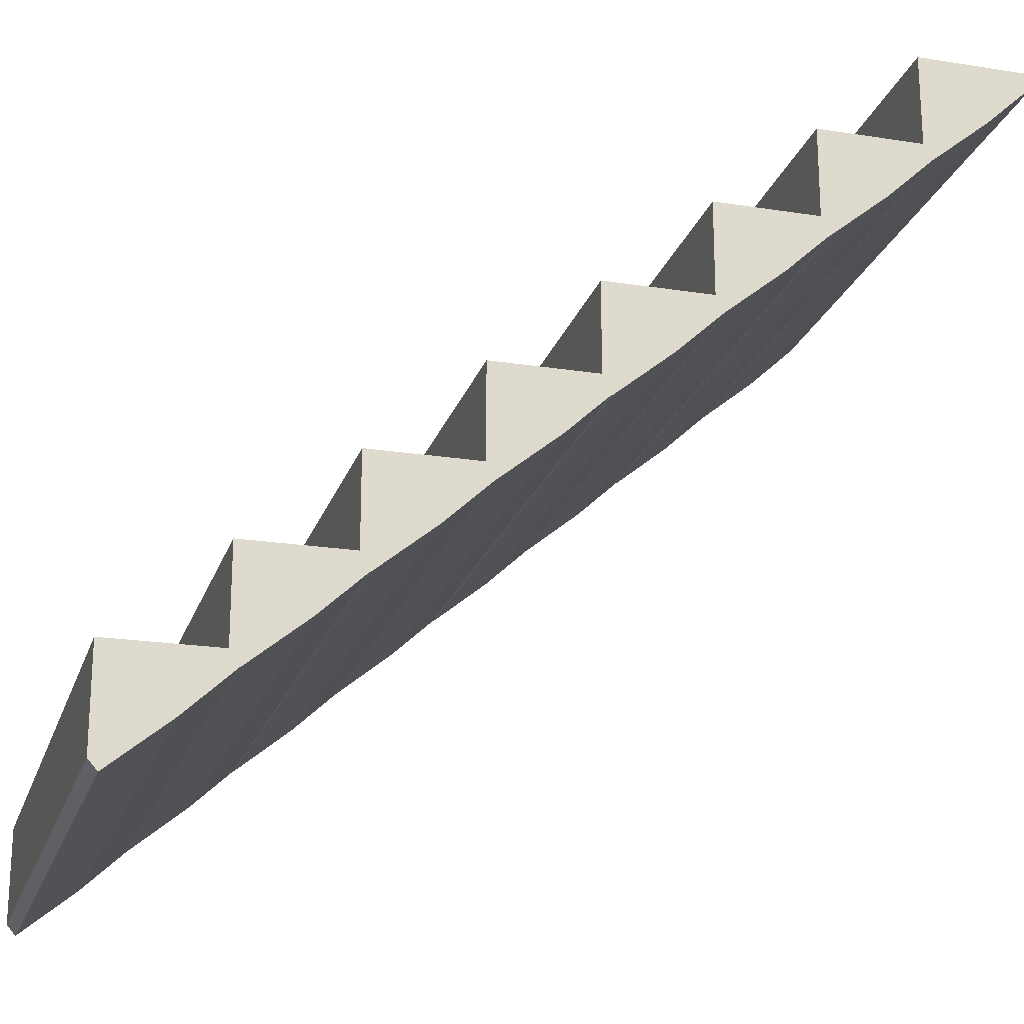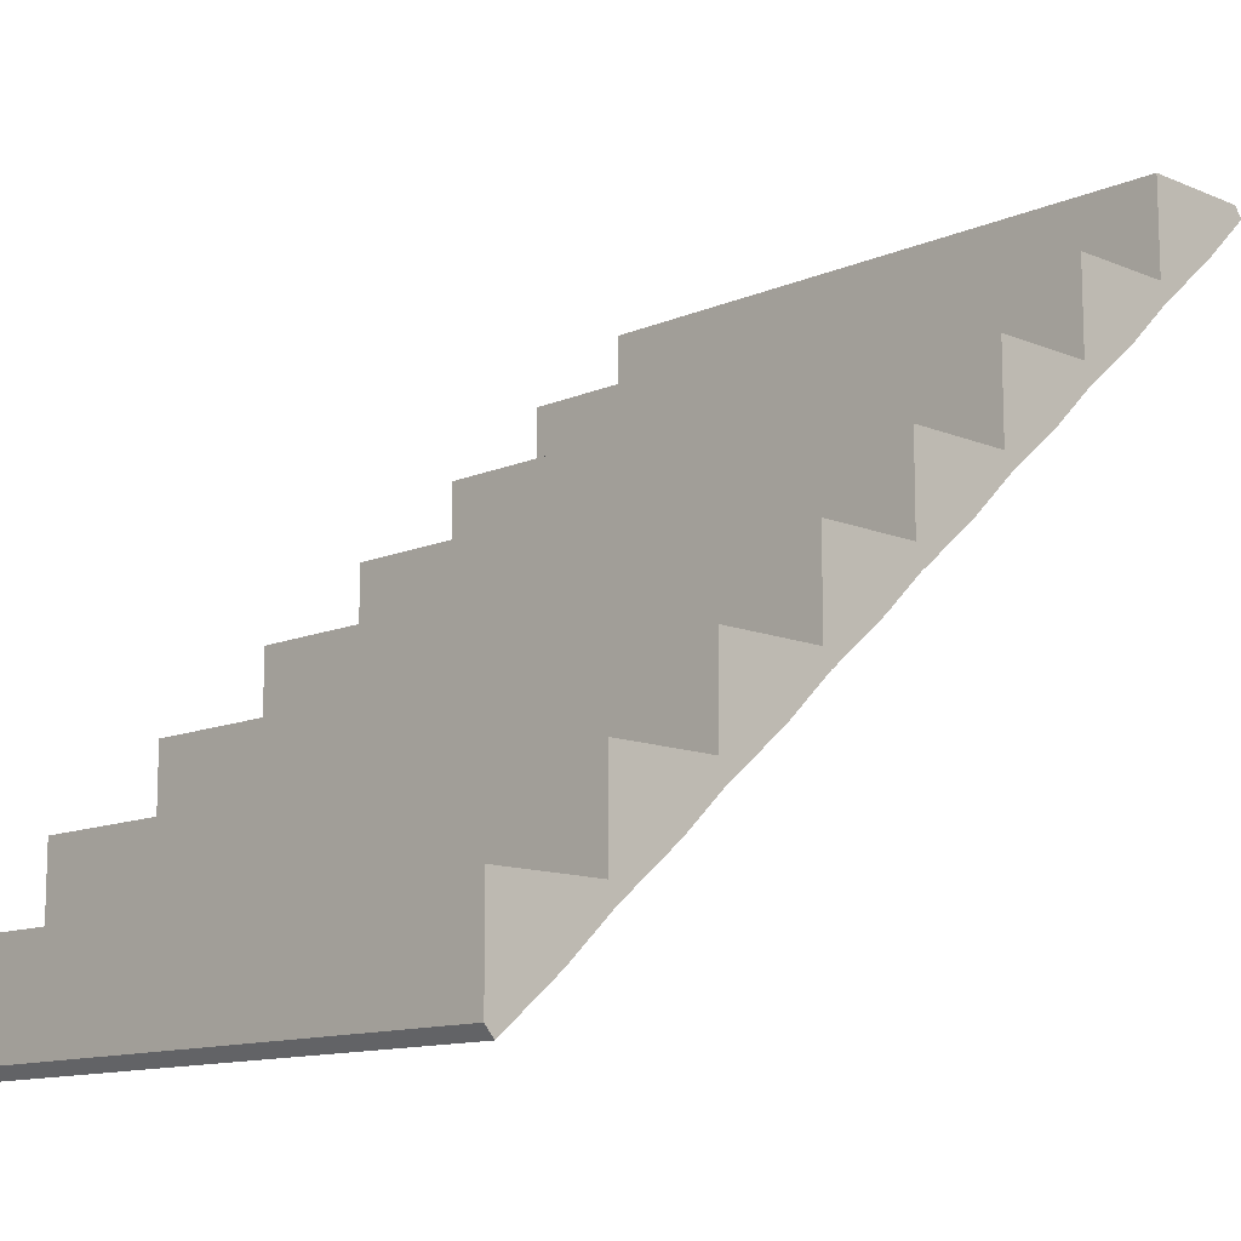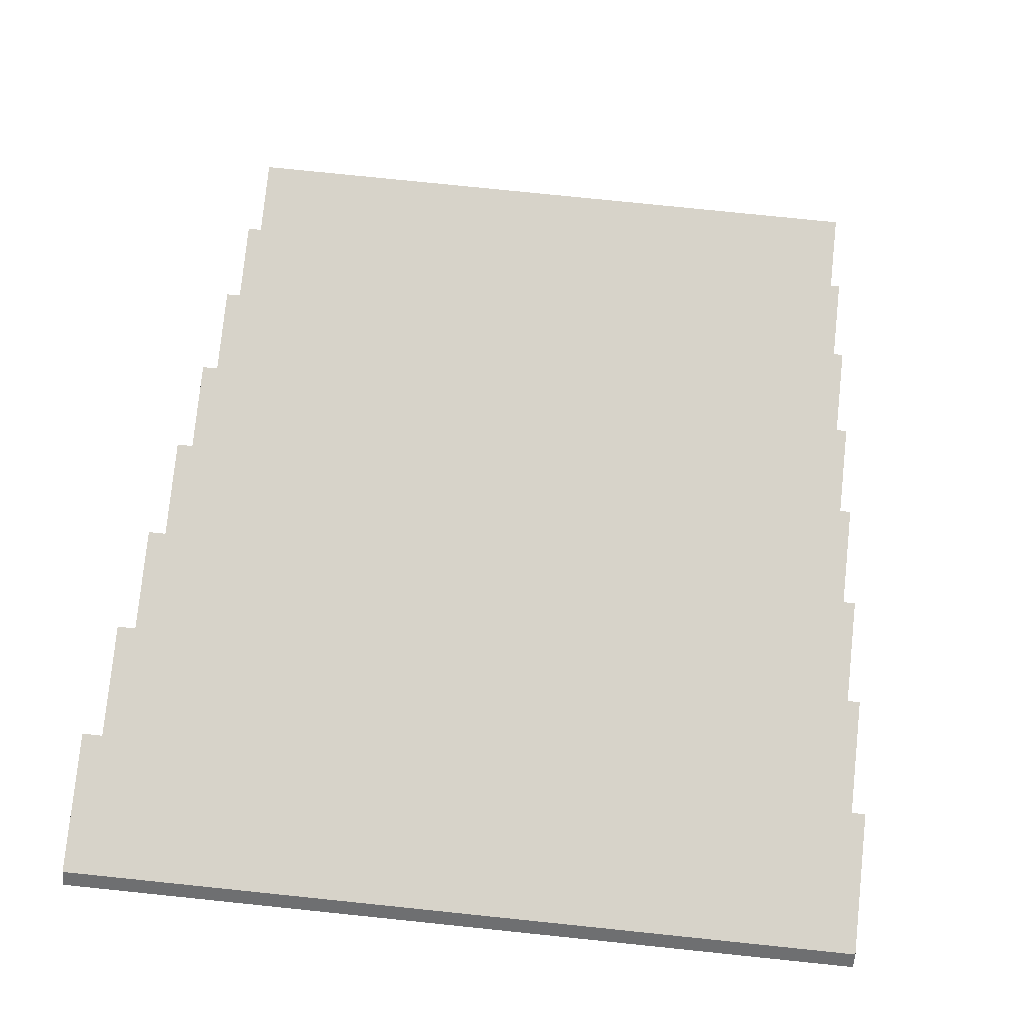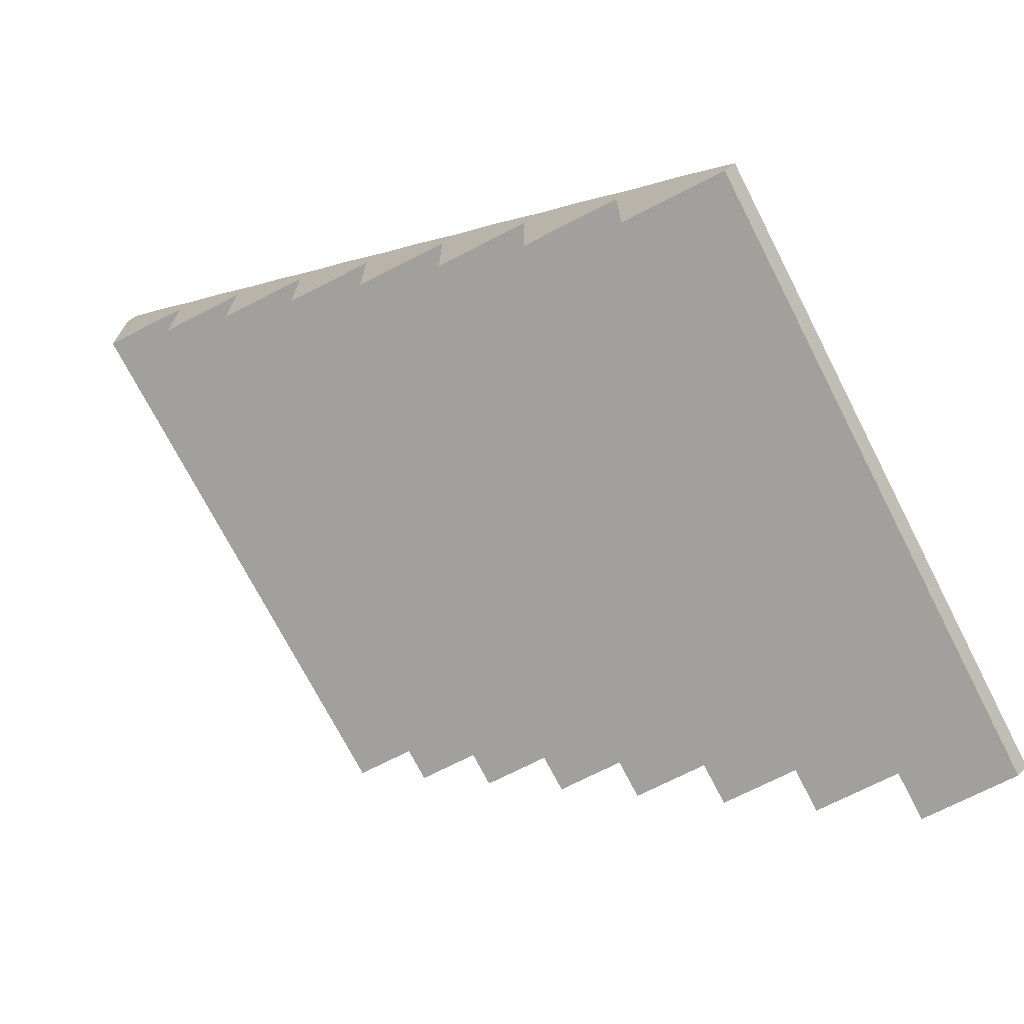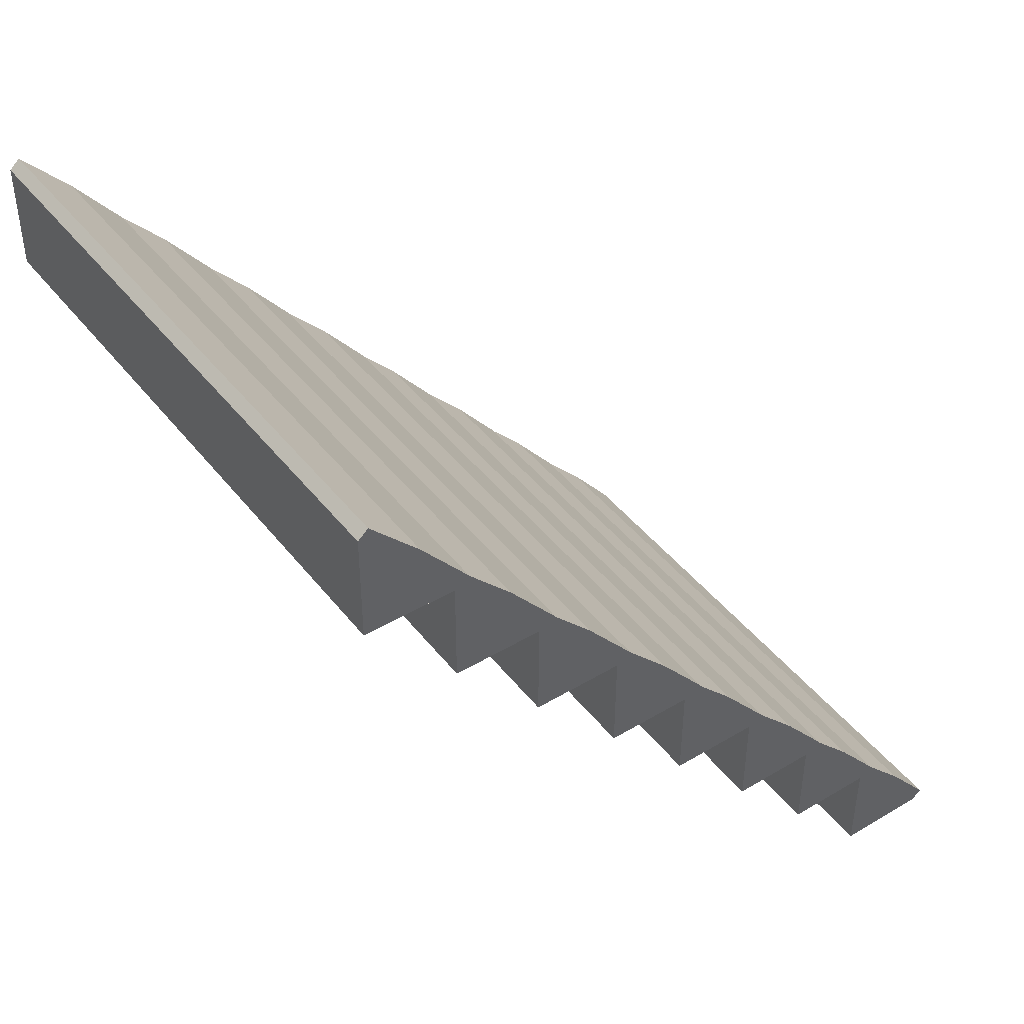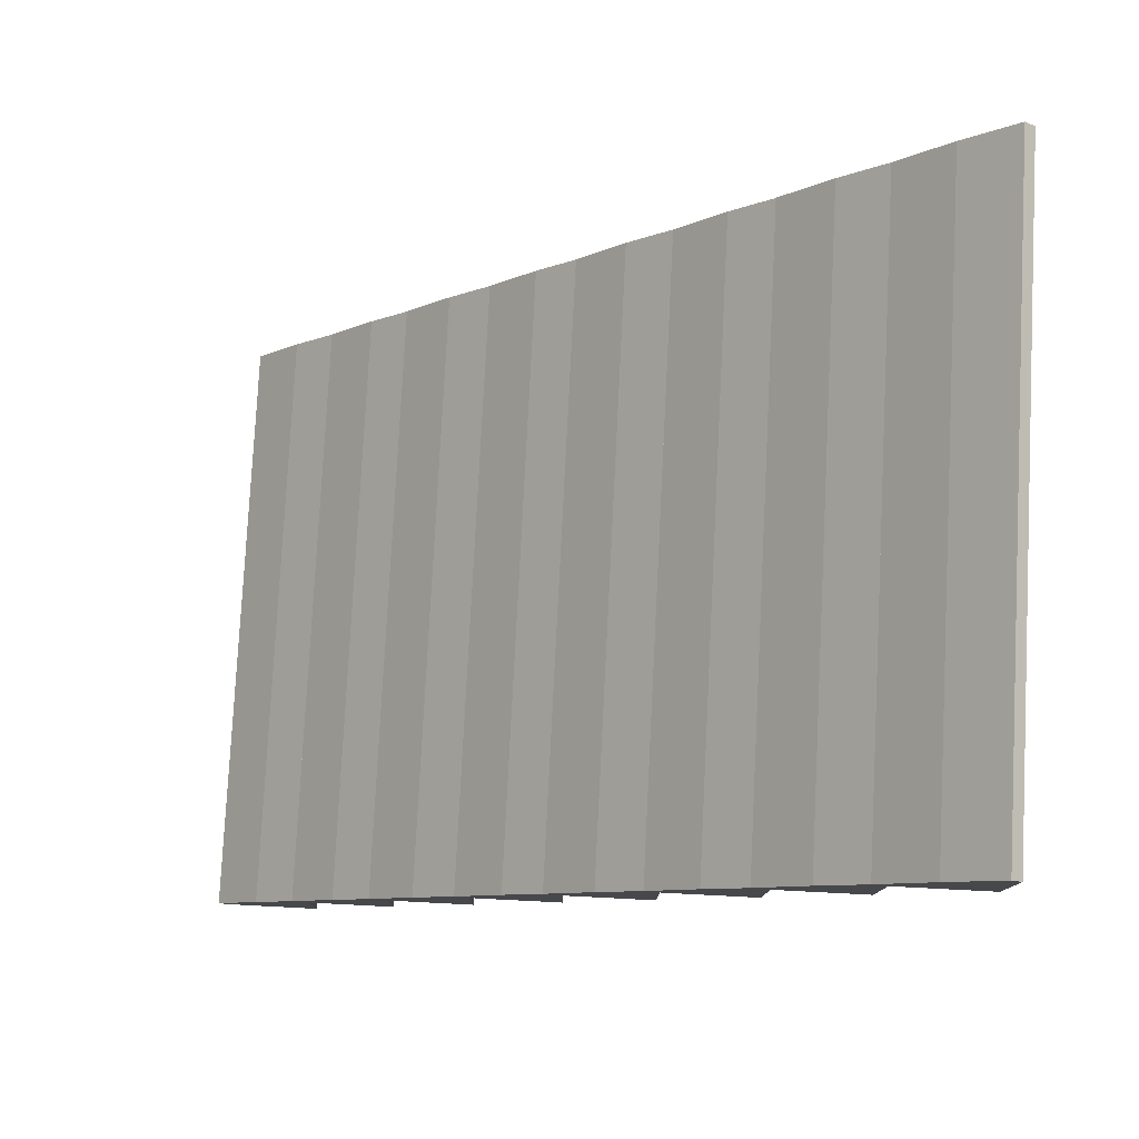
<metadata>
{"format":"obj","ext":"obj","renderer":"f3d","projection":"perspective","resolution":1024,"background":"white","views":[{"elev":-21.1,"azim":-105.8,"up":"+Y"},{"elev":-12.1,"azim":-134.6,"up":"+Y"},{"elev":76.4,"azim":5.9,"up":"+Y"},{"elev":-71.7,"azim":-62.9,"up":"+Z"},{"elev":43.7,"azim":-125.1,"up":"+Z"},{"elev":78.9,"azim":92.9,"up":"+Z"}]}
</metadata>
<code>
o Cube.003_Cube.004
v -11.34 6.855 -10.37
v -11.34 7.736 -9.434
v -11.34 5.98 -11.43
v -11.34 7.736 -11.43
v 0.004458 6.855 -10.37
v 0.004458 7.736 -9.434
v 0.004458 5.98 -11.43
v 0.004458 7.736 -11.43
v -11.34 11.82 -4.677
v -11.34 12.7 -3.739
v -11.34 10.94 -5.739
v -11.34 12.7 -5.739
v 0.004458 11.82 -4.677
v 0.004458 12.7 -3.739
v 0.004458 10.94 -5.739
v 0.004458 12.7 -5.739
v -11.34 10.15 -6.589
v -11.34 11.03 -5.651
v -11.34 9.273 -7.651
v -11.34 11.03 -7.651
v 0.004458 10.15 -6.589
v 0.004458 11.03 -5.651
v 0.004458 9.273 -7.651
v 0.004458 11.03 -7.651
v -11.34 8.524 -8.46
v -11.34 9.406 -7.523
v -11.34 7.649 -9.523
v -11.34 9.406 -9.523
v 0.004458 8.524 -8.46
v 0.004458 9.406 -7.523
v 0.004458 7.649 -9.523
v 0.004458 9.406 -9.523
v -11.34 1.958 -16.01
v -11.34 2.84 -15.07
v -11.34 1.083 -17.07
v -11.34 2.84 -17.07
v 0.004458 1.958 -16.01
v 0.004458 2.84 -15.07
v 0.004458 1.083 -17.07
v 0.004458 2.84 -17.07
v -11.34 0.2881 -17.92
v -11.34 1.17 -16.98
v -11.34 -0.5869 -18.98
v -11.34 1.17 -18.98
v 0.004458 0.2881 -17.92
v 0.004458 1.17 -16.98
v 0.004458 -0.5869 -18.98
v 0.004458 1.17 -18.98
v -11.34 3.582 -14.14
v -11.34 4.464 -13.2
v -11.34 2.707 -15.2
v -11.34 4.464 -15.2
v 0.004458 3.582 -14.14
v 0.004458 4.464 -13.2
v 0.004458 2.707 -15.2
v 0.004458 4.464 -15.2
v -11.34 5.252 -12.23
v -11.34 6.133 -11.29
v -11.34 4.377 -13.29
v -11.34 6.133 -13.29
v 0.004458 5.252 -12.23
v 0.004458 6.133 -11.29
v 0.004458 4.377 -13.29
v 0.004458 6.133 -13.29
v -11.34 5.792 -11.27
v -11.34 6.667 -10.21
v -11.34 7.549 -9.269
v 0.004458 5.792 -11.27
v 0.004458 6.667 -10.21
v 0.004458 7.549 -9.269
v -11.34 10.76 -5.574
v -11.34 11.63 -4.512
v -11.34 12.51 -3.574
v 0.004458 10.76 -5.574
v 0.004458 11.63 -4.512
v 0.004458 12.51 -3.574
v -11.34 9.086 -7.486
v -11.34 9.961 -6.423
v -11.34 10.84 -5.486
v 0.004458 9.086 -7.486
v 0.004458 9.961 -6.423
v 0.004458 10.84 -5.486
v -11.34 7.462 -9.357
v -11.34 8.337 -8.295
v -11.34 9.218 -7.357
v 0.004458 7.462 -9.357
v 0.004458 8.337 -8.295
v 0.004458 9.218 -7.357
v -11.34 0.8952 -16.91
v -11.34 1.77 -15.84
v -11.34 2.652 -14.91
v 0.004458 0.8952 -16.91
v 0.004458 1.77 -15.84
v 0.004458 2.652 -14.91
v -11.34 -0.7745 -18.82
v -11.34 0.1005 -17.76
v -11.34 0.9822 -16.82
v 0.004458 -0.7745 -18.82
v 0.004458 0.1005 -17.76
v 0.004458 0.9822 -16.82
v -11.34 2.519 -15.03
v -11.34 3.394 -13.97
v -11.34 4.276 -13.03
v 0.004458 2.519 -15.03
v 0.004458 3.394 -13.97
v 0.004458 4.276 -13.03
v -11.34 4.189 -13.12
v -11.34 5.064 -12.06
v -11.34 5.946 -11.12
v 0.004458 4.189 -13.12
v 0.004458 5.064 -12.06
v 0.004458 5.946 -11.12
f 1 2 4 3
f 3 4 8 7
f 7 8 6 5
f 18 17 78 79
f 6 2 67 70
f 8 4 2 6
f 9 10 12 11
f 11 12 16 15
f 15 16 14 13
f 17 19 77 78
f 63 61 111 110
f 16 12 10 14
f 17 18 20 19
f 19 20 24 23
f 23 24 22 21
f 43 47 98 95
f 26 25 84 85
f 24 20 18 22
f 25 26 28 27
f 27 28 32 31
f 31 32 30 29
f 14 10 73 76
f 25 27 83 84
f 32 28 26 30
f 33 34 36 35
f 35 36 40 39
f 39 40 38 37
f 5 6 70 69
f 51 55 104 101
f 40 36 34 38
f 41 42 44 43
f 43 44 48 47
f 47 48 46 45
f 34 33 90 91
f 22 18 79 82
f 48 44 42 46
f 49 50 52 51
f 51 52 56 55
f 55 56 54 53
f 33 35 89 90
f 13 14 76 75
f 56 52 50 54
f 57 58 60 59
f 59 60 64 63
f 63 64 62 61
f 59 63 110 107
f 42 41 96 97
f 64 60 58 62
f 69 70 67 66
f 65 68 69 66
f 75 76 73 72
f 71 74 75 72
f 81 82 79 78
f 77 80 81 78
f 87 88 85 84
f 83 86 87 84
f 93 94 91 90
f 89 92 93 90
f 99 100 97 96
f 95 98 99 96
f 105 106 103 102
f 101 104 105 102
f 111 112 109 108
f 107 110 111 108
f 35 39 92 89
f 55 53 105 104
f 9 11 71 72
f 61 62 112 111
f 10 9 72 73
f 27 31 86 83
f 47 45 99 98
f 1 3 65 66
f 53 54 106 105
f 2 1 66 67
f 62 58 109 112
f 19 23 80 77
f 39 37 93 92
f 45 46 100 99
f 54 50 103 106
f 11 15 74 71
f 31 29 87 86
f 37 38 94 93
f 57 59 107 108
f 46 42 97 100
f 3 7 68 65
f 23 21 81 80
f 58 57 108 109
f 29 30 88 87
f 49 51 101 102
f 38 34 91 94
f 15 13 75 74
f 50 49 102 103
f 21 22 82 81
f 41 43 95 96
f 30 26 85 88
f 7 5 69 68

</code>
